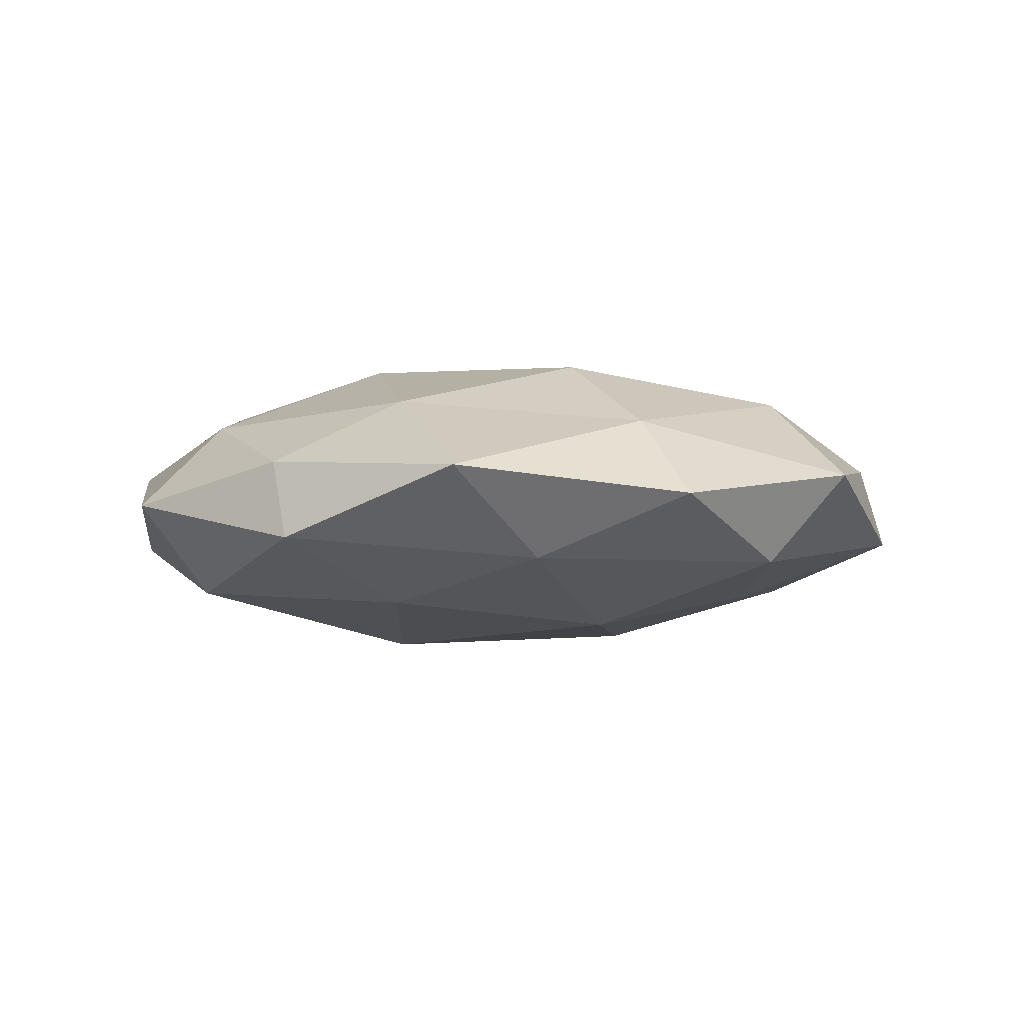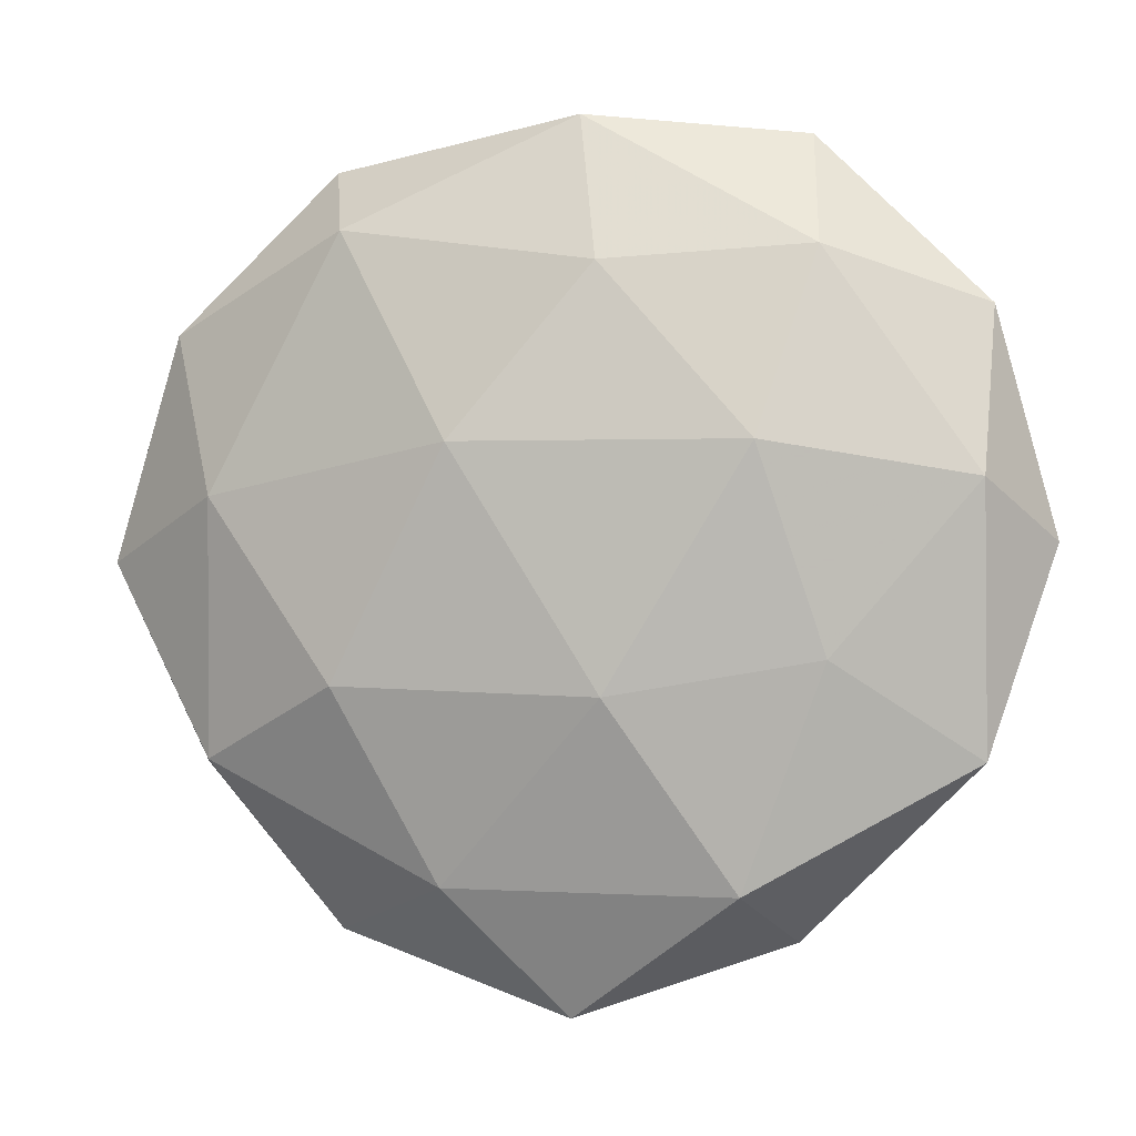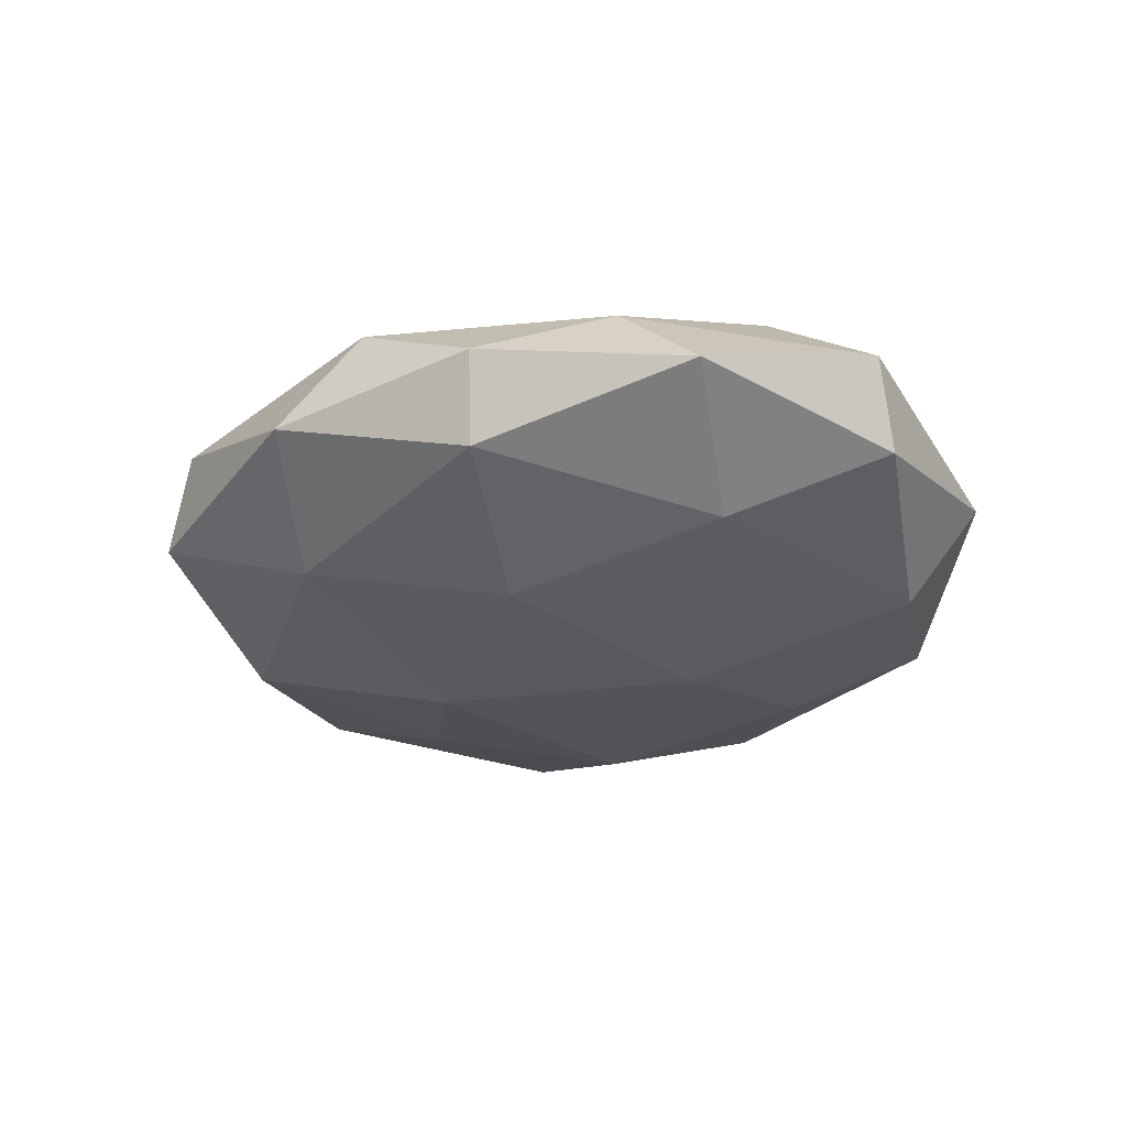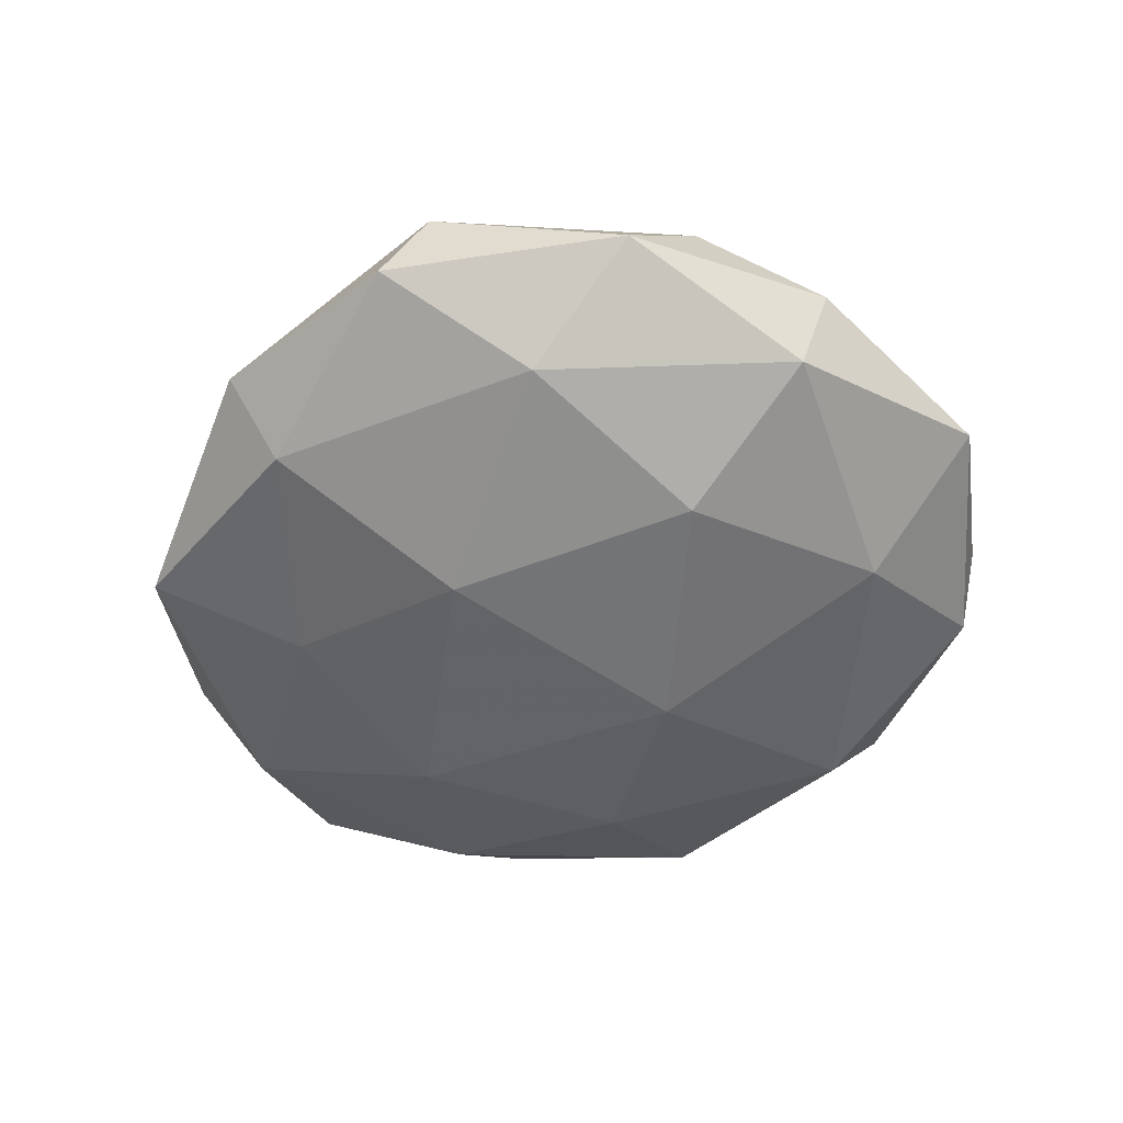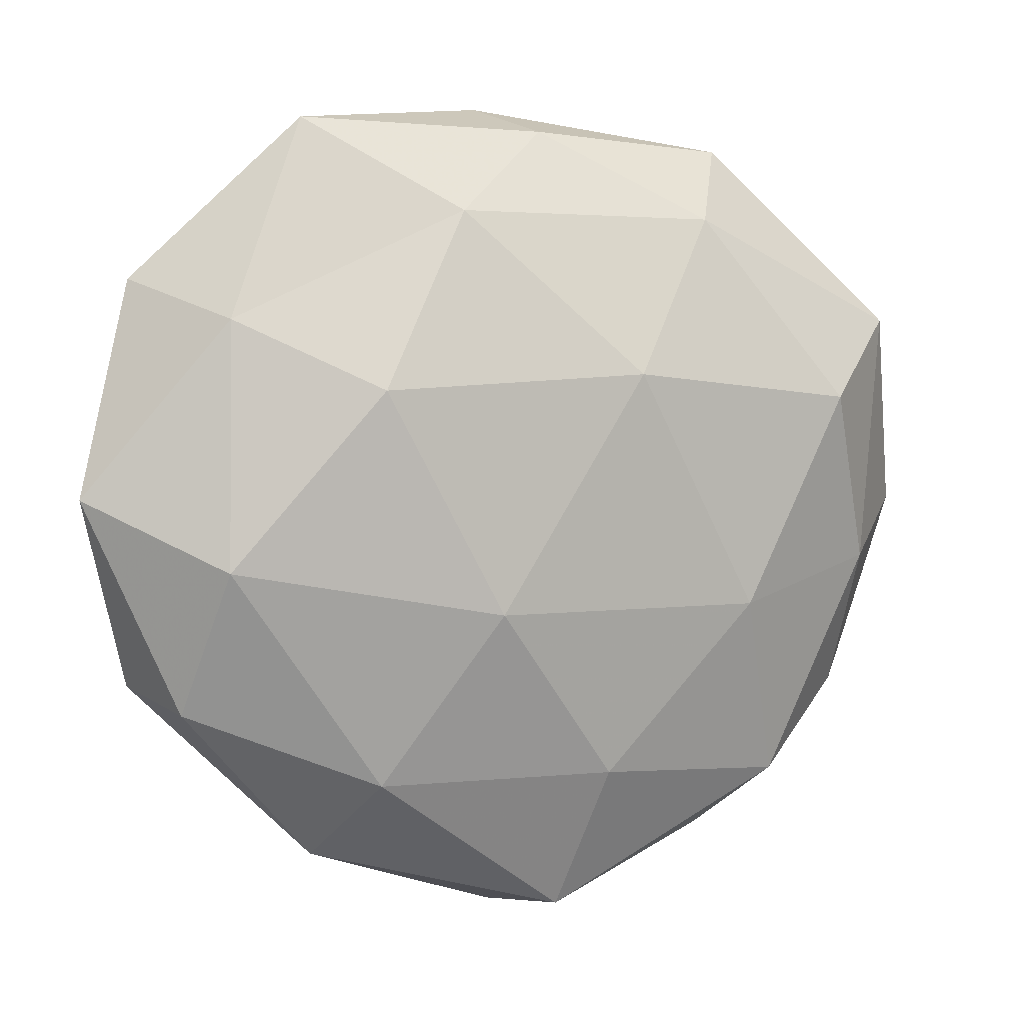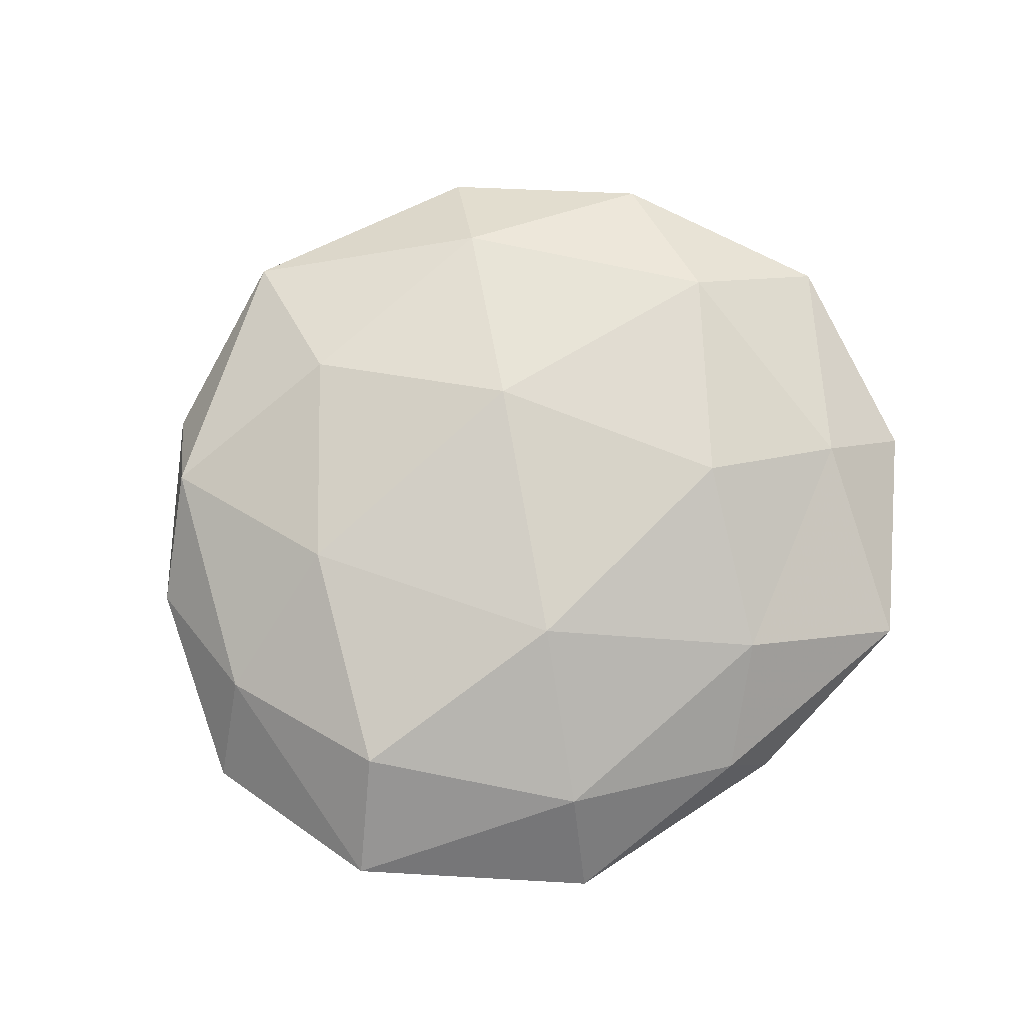
<metadata>
{"format":"obj","ext":"obj","renderer":"f3d","projection":"perspective","resolution":1024,"background":"white","views":[{"elev":-3.5,"azim":-143.1,"up":"+Z"},{"elev":1.7,"azim":-163.9,"up":"+Y"},{"elev":-28.1,"azim":74.4,"up":"+Z"},{"elev":-53.5,"azim":23.1,"up":"+Z"},{"elev":5.0,"azim":-20.4,"up":"+Y"},{"elev":78.9,"azim":138.0,"up":"+Z"}]}
</metadata>
<code>
v 0.00169 0.04687 0.004216
v -0.03158 0.03468 -0.008623
v -0.02279 0.01494 0.01787
v -0.03338 -0.01101 -0.01281
v 0.008297 0.01283 -0.01939
v -0.008396 -0.01245 0.01908
v -0.007439 0.03299 -0.01388
v 0.03257 -0.03573 0.008844
v -0.02166 -0.03404 0.01126
v 0.003441 -0.05207 0.006002
v 0.009695 0.01659 0.01938
v -0.02607 0.01302 -0.01673
v 0.03938 0.006738 -0.01311
v 0.02798 0.04515 -0.000396
v 0.04553 -0.02564 0.0007853
v -0.002142 -0.05351 -0.004946
v 0.02581 -0.01274 0.01659
v 0.05605 -0.001386 -0.002623
v 0.02193 0.03588 0.0106
v 0.02684 -0.04481 -0.002193
v -0.009225 -0.01523 -0.01817
v -0.04988 0.008979 -0.008783
v 0.02327 0.03714 -0.01231
v 0.0411 -0.02424 -0.009396
v 0.03924 0.01328 0.01503
v -0.02781 -0.04433 0.0002908
v -0.03945 0.0234 0.008878
v 0.007462 -0.03369 0.01417
v -0.04524 -0.02485 0.005142
v 0.04618 -0.008107 0.008066
v -0.04092 -0.006716 0.01345
v 0.01128 -0.03783 -0.01265
v -0.05673 0.001647 0.002545
v -0.003487 0.05021 -0.005858
v -0.04986 0.02823 -0.000962
v -0.01102 0.03658 0.01205
v -0.04981 -0.0225 -0.005456
v 0.02256 -0.01466 -0.01793
v 0.04641 0.02585 -0.005399
v 0.05016 0.02299 0.005414
v -0.02338 -0.03768 -0.01131
v -0.02885 0.0481 0.002237
f 3 6 11
f 12 2 7
f 7 5 12
f 6 17 11
f 14 1 19
f 10 20 8
f 8 20 15
f 10 16 20
f 12 21 4
f 5 21 12
f 22 2 12
f 4 22 12
f 23 5 7
f 13 5 23
f 18 24 13
f 18 15 24
f 24 15 20
f 11 17 25
f 25 19 11
f 26 10 9
f 26 16 10
f 9 28 6
f 28 10 8
f 9 10 28
f 6 28 17
f 8 17 28
f 29 26 9
f 15 30 8
f 30 17 8
f 18 30 15
f 30 25 17
f 31 6 3
f 9 6 31
f 31 3 27
f 29 9 31
f 32 20 16
f 24 20 32
f 31 27 33
f 29 31 33
f 34 7 2
f 14 34 1
f 23 7 34
f 23 34 14
f 22 35 2
f 33 35 22
f 33 27 35
f 11 36 3
f 19 1 36
f 19 36 11
f 27 3 36
f 37 22 4
f 29 37 26
f 33 22 37
f 29 33 37
f 13 38 5
f 5 38 21
f 13 24 38
f 32 21 38
f 38 24 32
f 39 18 13
f 39 13 23
f 39 23 14
f 14 19 40
f 40 19 25
f 40 30 18
f 40 25 30
f 39 14 40
f 39 40 18
f 41 4 21
f 26 41 16
f 16 41 32
f 41 21 32
f 37 4 41
f 37 41 26
f 1 34 42
f 34 2 42
f 42 2 35
f 35 27 42
f 42 36 1
f 27 36 42

</code>
